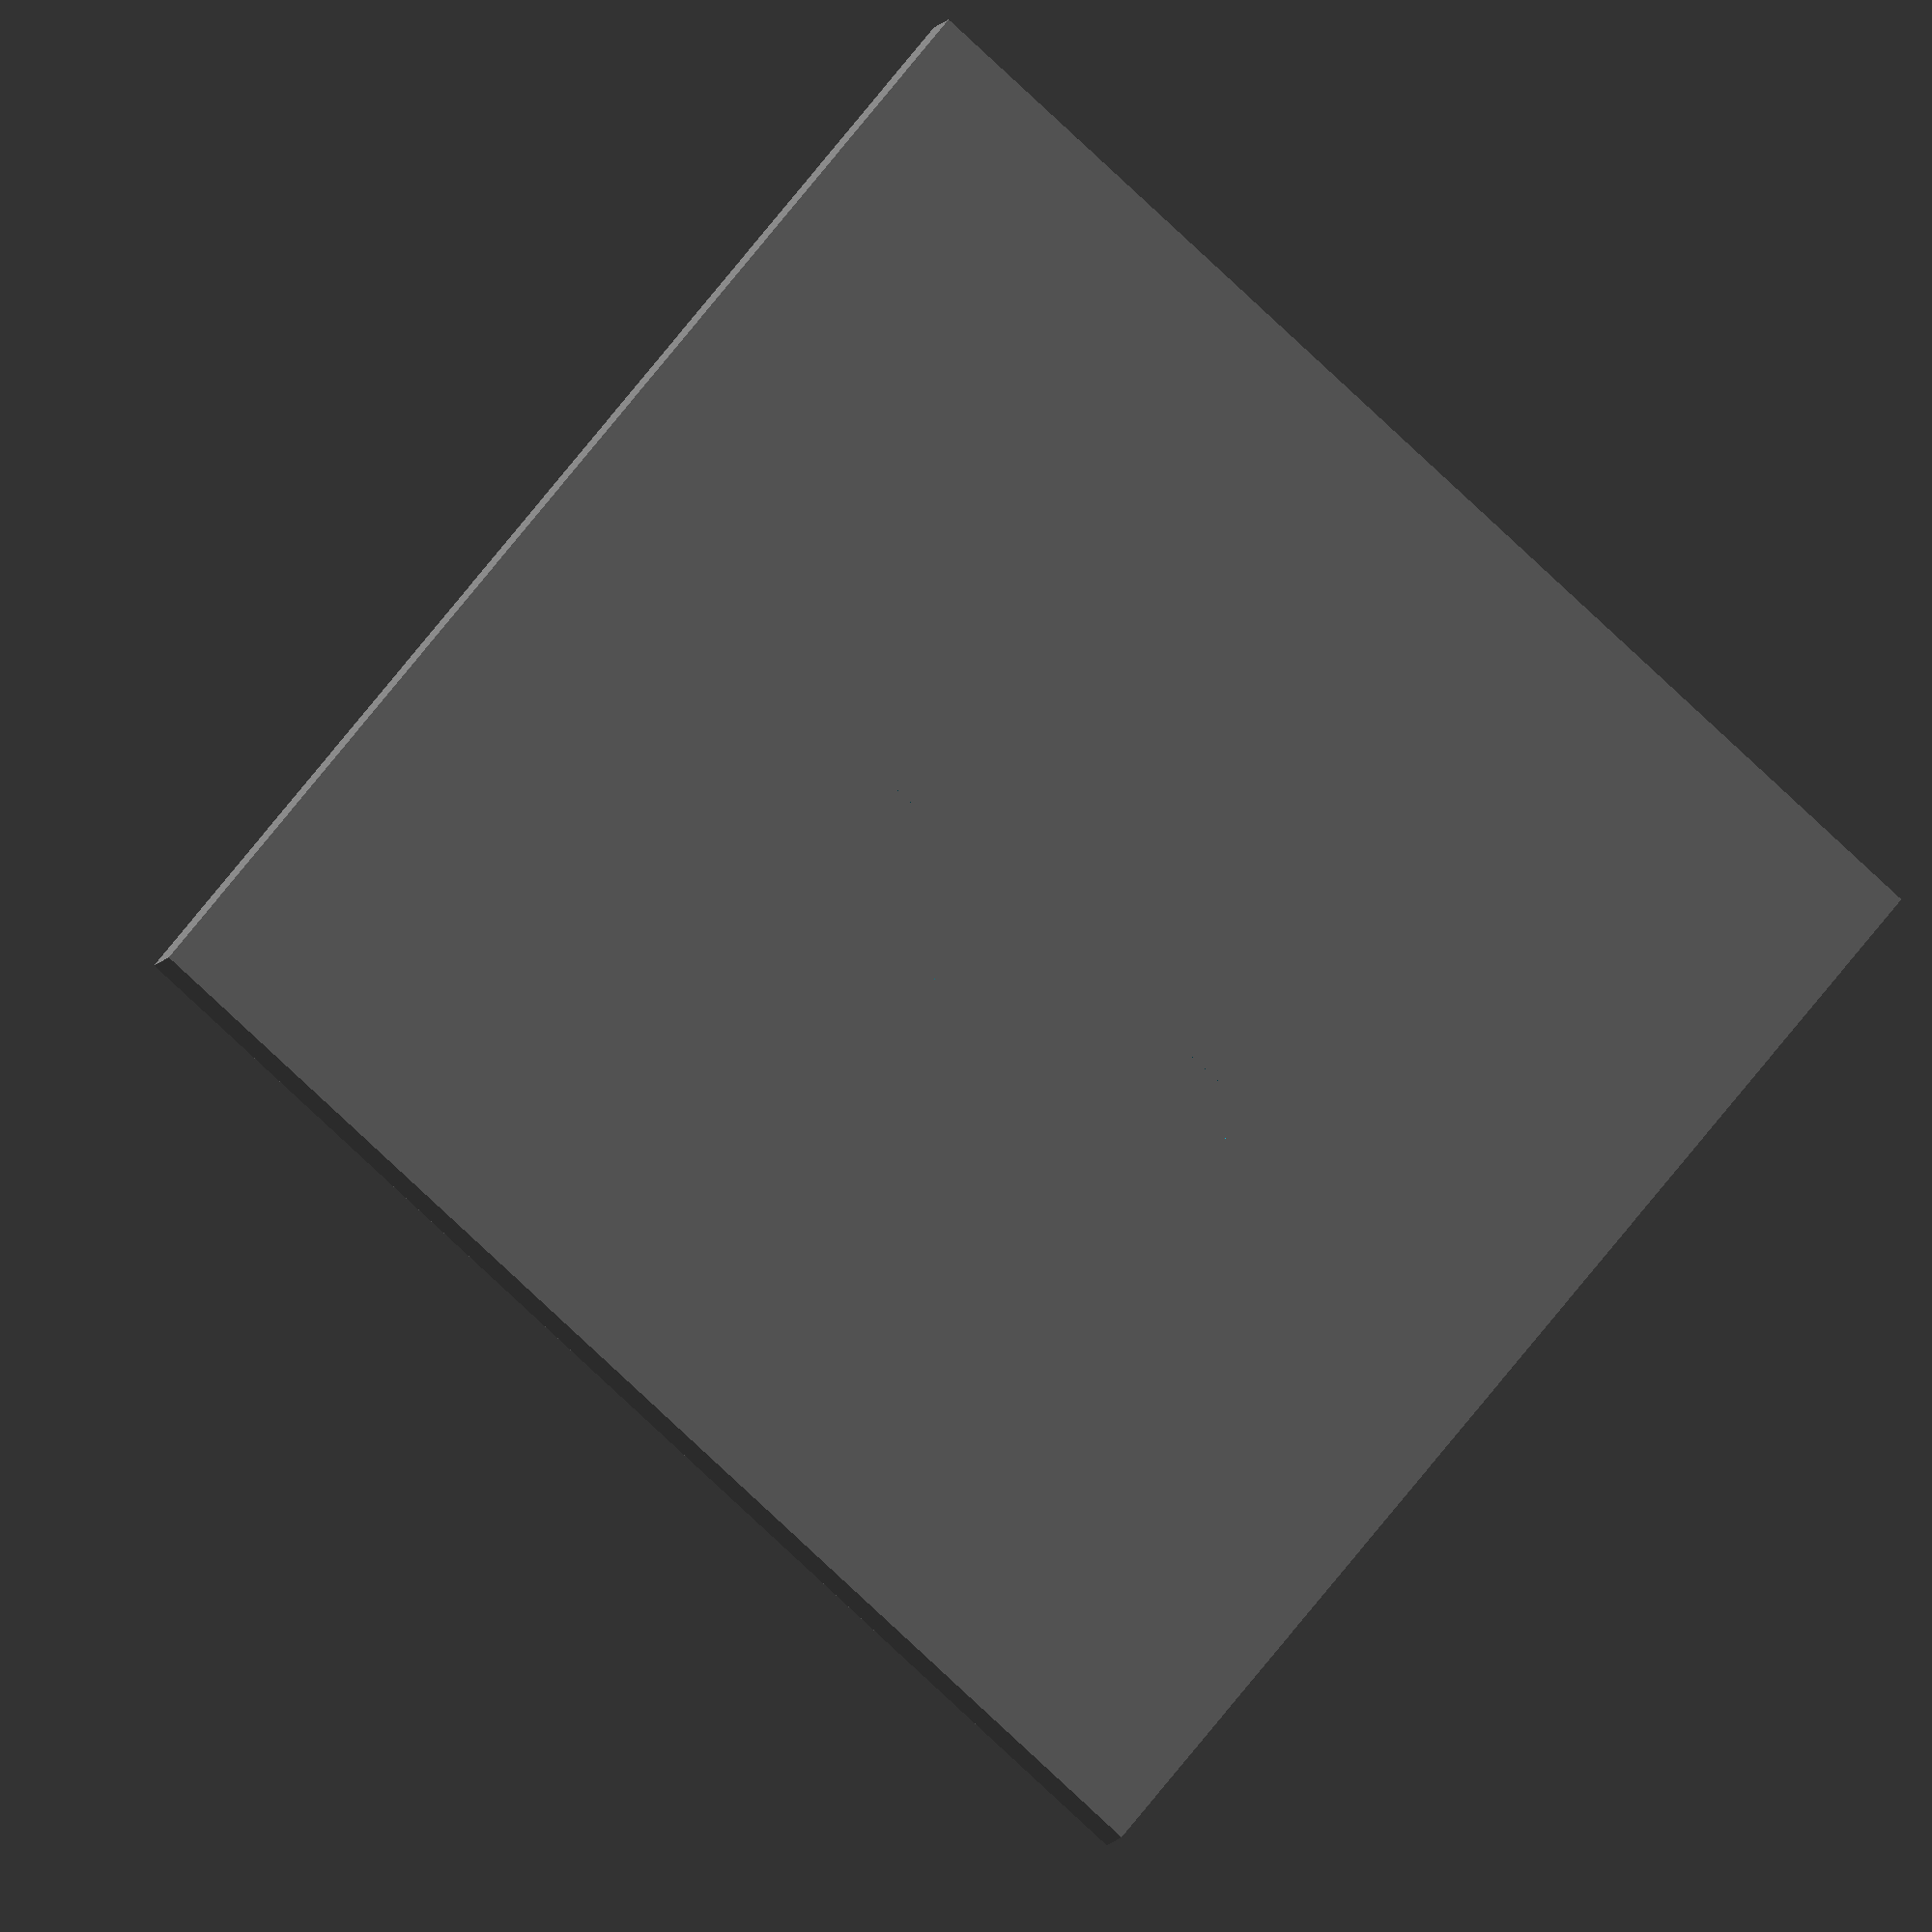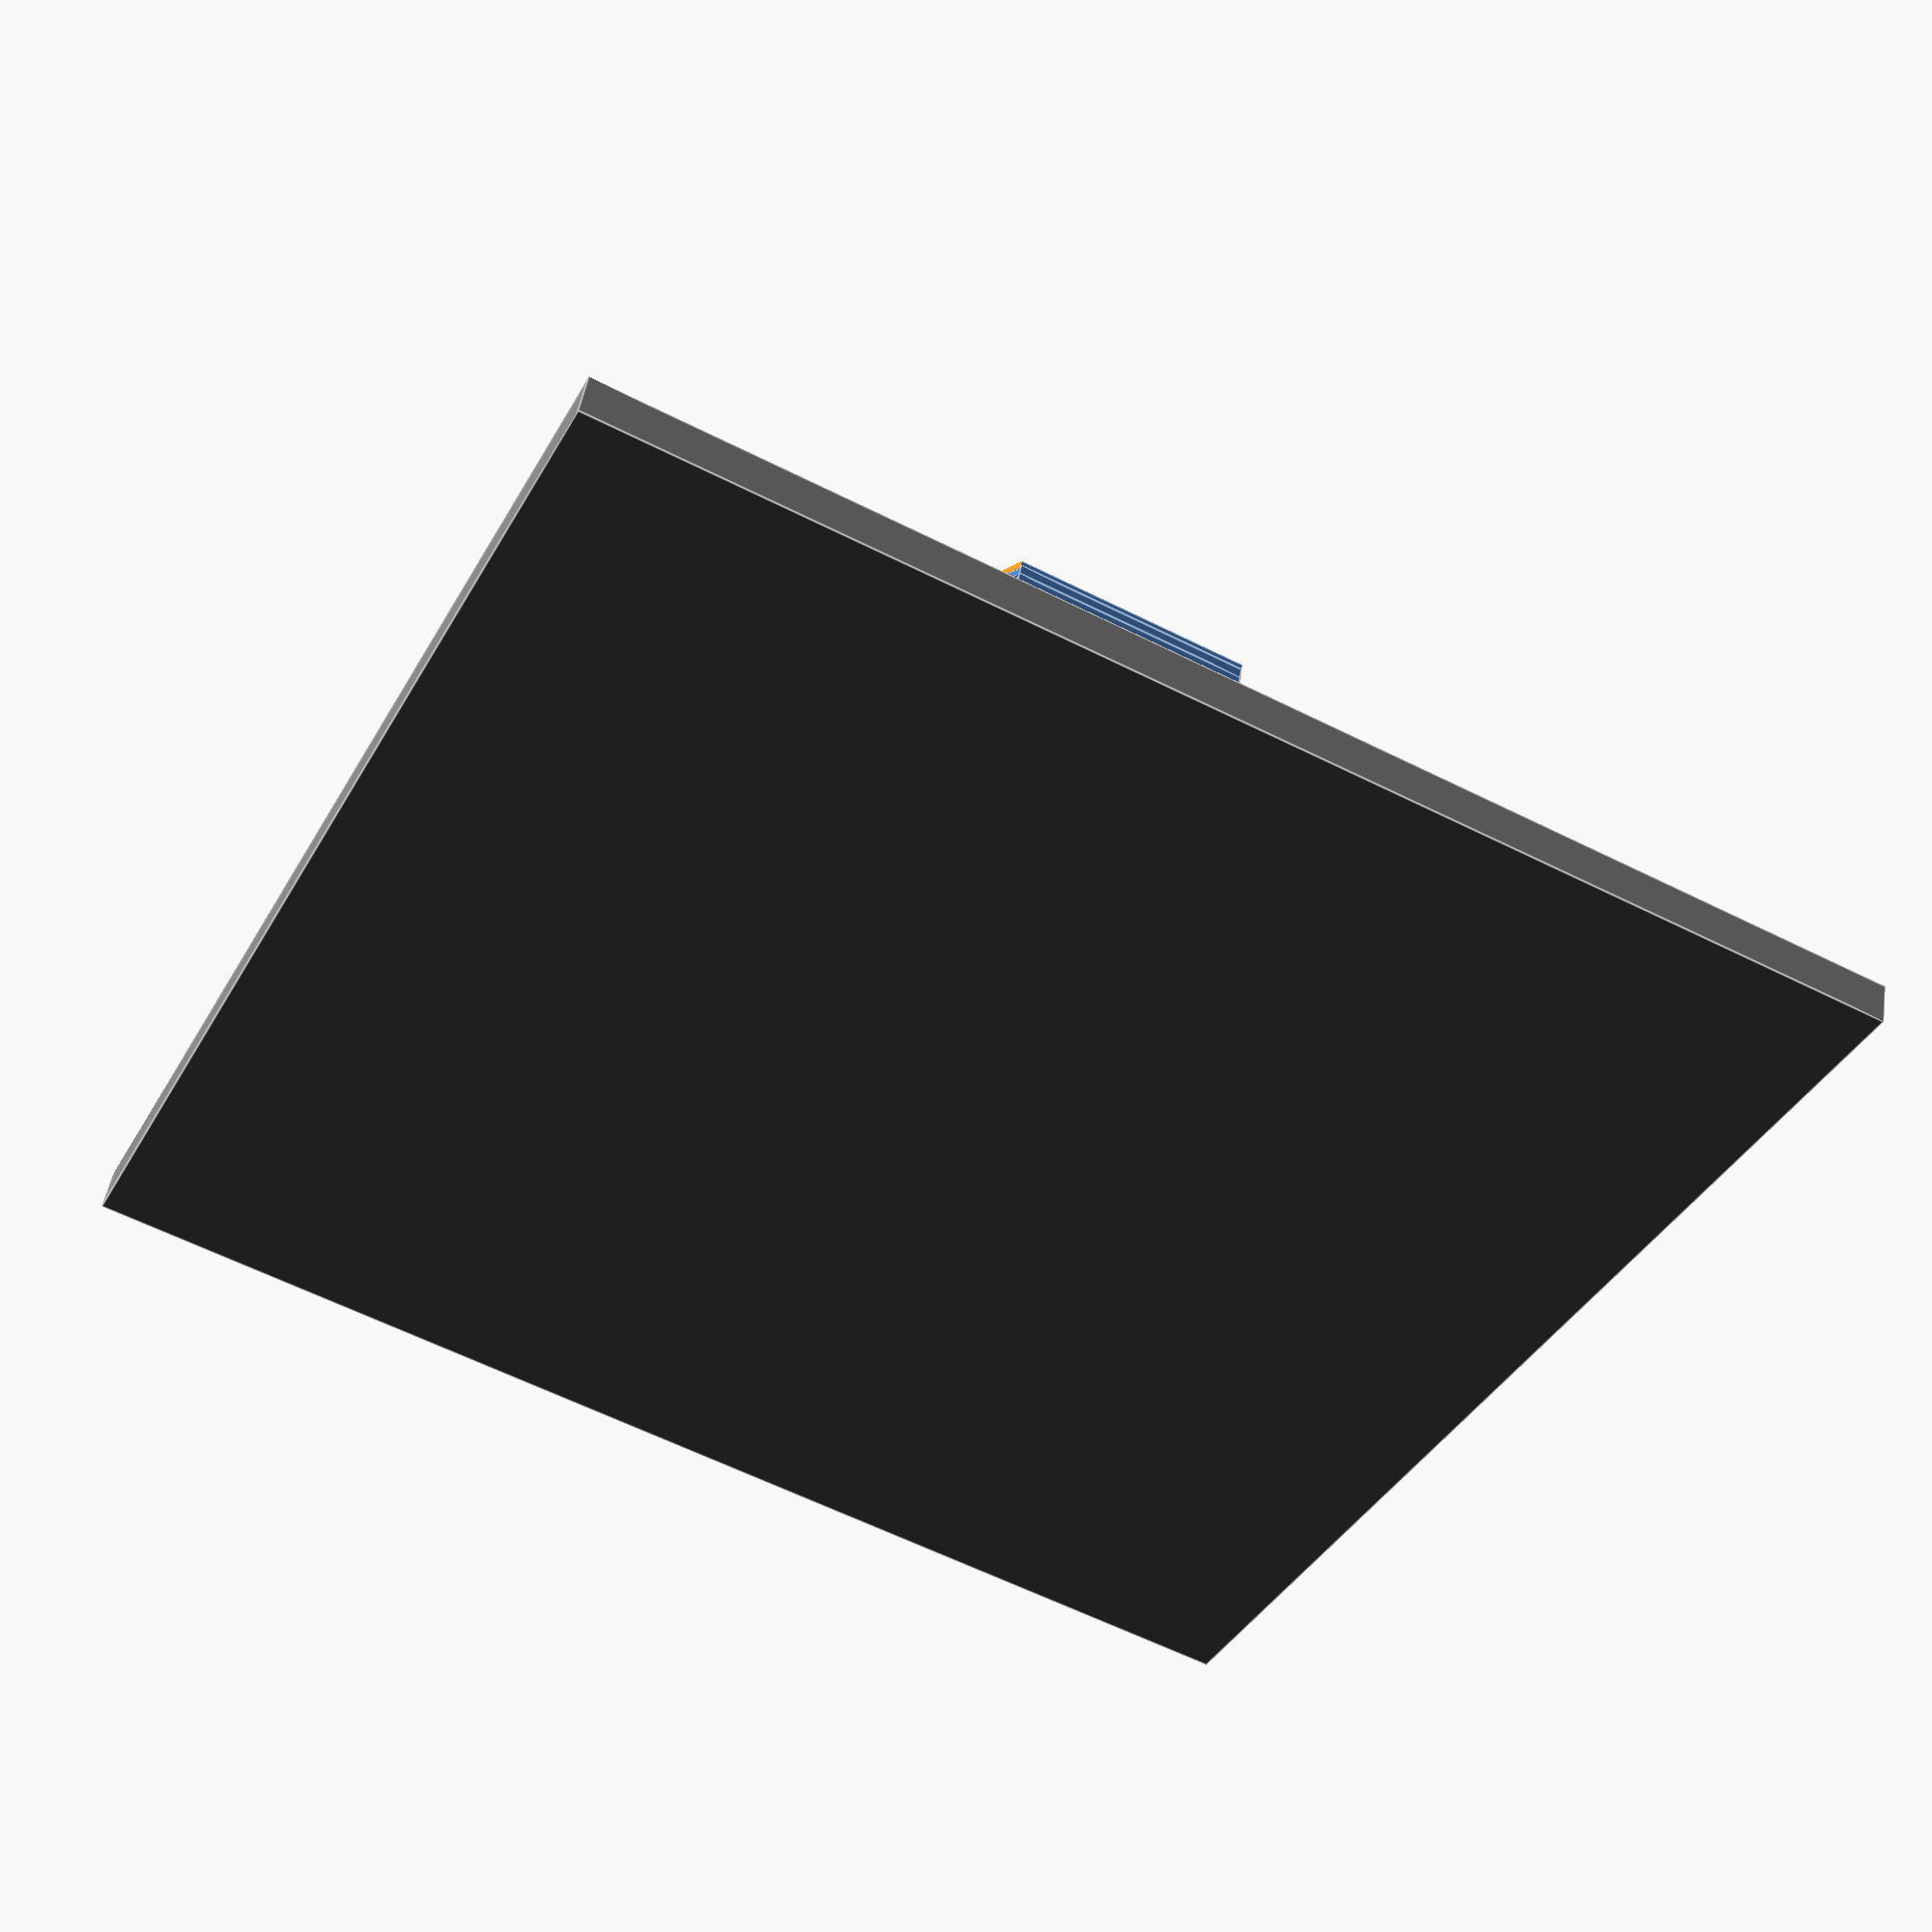
<openscad>
drawerHeight = 3;
drawerWidth = 40;
drawerDepth = 10;
drawerOverlap = 13;
drawerOffset = -8;
wallThickness = 1;
maxStep = 9;
tableHeight = 80;
footLength = 70;
toeLength = 20;
toeWidth = 60;
toeAngle = 70;

surfaceAngle=65;
surfaceWidth= 180;
surfaceDepth=110;

tvDepth=7;



sideLength = surfaceWidth/(1+2*sin(surfaceAngle));
c = sin(surfaceAngle) * sideLength;
d = cos(surfaceAngle) * sideLength;
dmWidth = surfaceDepth-2*d;

footIntersection = c + tan(90-surfaceAngle)*surfaceDepth/2;
echo(footIntersection);



translate([-100,-50,-10])color("gray")cube([300,300,10]);

translate([0,0,tableHeight-drawerHeight-tvDepth]) rotate([0,0,180]) {
    translate([0,-c,0]) rotate([0,0,90-surfaceAngle]){
        translate([-3+drawerOffset,0,0])cube([3,sideLength,drawerHeight+3]);
        translate([-(drawerDepth+drawerOverlap-drawerOffset),sideLength/2-drawerWidth/2,0])
            createDrawer(drawerDepth,drawerHeight,drawerWidth,wallThickness,drawerOverlap);
    }
    translate([-(drawerDepth+drawerOverlap),-(c+sideLength)+sideLength/2-drawerWidth/2,0]){
        translate([-3+drawerDepth+drawerOverlap+drawerOffset,-sideLength/2+drawerWidth/2,0])cube([3,sideLength,drawerHeight+3]);
        translate([drawerOffset,0,0])
        createDrawer(drawerDepth,drawerHeight,drawerWidth,wallThickness,drawerOverlap);
    }
    translate([0,-c-sideLength,0]) rotate([0,0,surfaceAngle-90]){


        translate([-3+drawerOffset,-sideLength,0])cube([3,sideLength,drawerHeight+3]);
        translate([-(drawerDepth+drawerOverlap-drawerOffset),-sideLength+sideLength/2-drawerWidth/2,0])
            createDrawer(drawerDepth,drawerHeight,drawerWidth,wallThickness,drawerOverlap);
    }
}


translate([surfaceDepth,surfaceWidth,tableHeight-drawerHeight-tvDepth]){
    translate([0,-c,0]) rotate([0,0,90-surfaceAngle]){
        translate([-3+drawerOffset,0,0])cube([3,sideLength,drawerHeight+3]);
        translate([-(drawerDepth+drawerOverlap-drawerOffset),sideLength/2-drawerWidth/2,0])
            createDrawer(drawerDepth,drawerHeight,drawerWidth,wallThickness,drawerOverlap);
    }
    translate([-(drawerDepth+drawerOverlap-drawerOffset),-(c+sideLength)+sideLength/2-drawerWidth/2,0]){
        translate([-3+drawerDepth+drawerOverlap,-sideLength/2+drawerWidth/2,0])cube([3,sideLength,drawerHeight+3]);
        createDrawer(drawerDepth,drawerHeight,drawerWidth,wallThickness,drawerOverlap);
    }
    translate([0,-c-sideLength,0]) rotate([0,0,surfaceAngle-90]){
        translate([-3+drawerOffset,-sideLength,-0.2])cube([3,sideLength,drawerHeight+3]);
        translate([-(drawerDepth+drawerOverlap-drawerOffset),-sideLength+sideLength/2-drawerWidth/2,0])
            color("green")
            createDrawer(drawerDepth,drawerHeight,drawerWidth,wallThickness,drawerOverlap);
    }
}




*createDMScreen2();
translate([surfaceDepth,surfaceWidth,0])rotate([0,0,180]) createDMScreen2();
tableTop();


//Regular Legs

*cube([10,10,100]);
*translate([10,110,0])rotate([0,5,0])cube([5,10,tableHeight-5]);
*translate([10,110,0])rotate([0,0,0])cube([80,10,5]);
*translate([90,110,0])rotate([0,-5,0])cube([5,10,tableHeight-5]);

legHeight = tableHeight-tvDepth-drawerHeight-3;
wholeLegWidth = 0.8*surfaceWidth;
wholeLegBreadth = 0.8*surfaceDepth;
legAngle = 45;
legWidth = 10;
legPieceLength= (legHeight/2+ cos(90-legAngle)*legWidth ) /cos(legAngle);
legPieceWidth= (legHeight/2+ sin(90-legAngle)*legWidth ) /tan(legAngle);

translate([55,45,0])rotate([0,0,180]){
    chevron();
    translate([-30,-20,0])rotate([0,0,65])chevron();
    translate([32.5,-15,0])rotate([0,0,-65])chevron();
    translate([-7.5,-45,18])cube([20,20,28]);
}

translate([50,135,0]){
    chevron();
    translate([-30,-20,0])rotate([0,0,65])chevron();
    translate([32.5,-15,0])rotate([0,0,-65])chevron();
    translate([-7.5,-45,18])
    difference(){
        cube([20,20,28]);
        rotate([0,0,65])translate([0,6,0])cube([300,100,30]);
        rotate([0,0,115])translate([0,0,0])cube([300,100,50]);

    }
}
module chevronPiece(){
    chevronThickness = 5;
    chevronWidth = 10;
    chevronHeight = 70;
    chevronAngle = 45;
    difference(){
    translate([0,0, - chevronWidth * cos(90 - chevronAngle)]) rotate([chevronAngle,0,0]) cube([chevronThickness,chevronWidth, (chevronHeight/2) / sin(90-chevronAngle)]);
    translate([-2,-10,-10])
    cube([10,20,10]);
    translate([-2,-40,32])
    cube([10,20,10]);
    translate([4,-45,15])
    cube([3,20,20]);
    translate([-2,-45,15])
    cube([3,20,20]);
    translate([-2,-45,10])
    cube([10,20,13]);
    translate([-2,-50,15])
    cube([10,20,20]);       
    }
    
}

module chevron(){
chevronPiece();
translate([5,0,64])rotate([0,180,0])
chevronPiece();
}




module tableTop(){
    tableWidth = surfaceWidth;
    tableDepth = surfaceDepth;
    angle = 65;
    translate([10,10,tableHeight-15]){
              color("green")      octagon(tableWidth-20,tableDepth-20,15,angle);

    };
    translate([0,0,tableHeight+3]){  
        *difference(){
            octagon(tableWidth,tableDepth,1.5,angle);
            translate([5,10,-0.1]) color("green") octagon(tableWidth-20,tableDepth-10,1.5,angle);
        }

        difference(){
            translate([0,0,-3])octagon(tableWidth,tableDepth,1.5,angle);
            #translate([20,40,-7.5])cube([59,99,8]);
            //#translate([20,30,-7.5])cube([69,116,8]);

        }
        #translate([20,40,-9])cube([59,99,7.5]);


        //#translate([26,40,-7.5])cube([48,80,8]);

    }
}

module octagon(width,depth,height,angle){
    sideLength = width/(1+2*sin(angle));
    c = sin(angle) * sideLength;
    difference(){
        cube([depth,width,height]);
        translate([0,c,-1])rotate([0,0,-angle])translate([0,-40,0])cube([sideLength,40,height+2]);
        translate([0,width-c,-1])rotate([0,0,angle])translate([0,0,0])cube([sideLength,40,height+2]);

        translate([depth,c,-1])rotate([0,0,180+angle])translate([0,0,0])cube([sideLength,40,height+2]);
        translate([depth,width-c,-1])rotate([0,0,180-angle])translate([0,-40,0])cube([sideLength,40,height+2]);
    }
}

module createDrawer (width,height,depth,thickness,overlap){
    translate([(width+overlap-10)*min($t*maxStep,1),0,0]) {
        //bottom
        color("red") cube([width+overlap,depth,thickness/2]);
        //back
        cube([thickness/2,depth,height]);
        //side1
        cube([width+overlap,thickness/2,height]);
        //side2
        translate([0,depth-thickness/2,0]){
            cube([width+overlap,thickness/2,height]);
        }
        //top

        translate([thickness/2,thickness/2,height-thickness])cube([overlap,depth-thickness,thickness]);

        translate([overlap,0,0])


            translate([thickness/2,thickness/2,height]){

                if($t < 1/maxStep){ //Open outer lid
                    color("green") outerLid(width,height,depth,thickness,0 ,1);
                    color("yellow") innerLid(width,height,depth,thickness,0);
                }else if($t < 2/maxStep){ //Open outer lid
                    color("green") outerLid(width,height,depth,thickness, ($t - 1/maxStep)*maxStep ,1);
                    color("yellow") innerLid(width,height,depth,thickness,0);
                }else if($t < 3/maxStep){ //outer lid open
                    color("green") outerLid(width,height,depth,thickness,1,1);
                    color("yellow") innerLid(width,height,depth,thickness,0);
                }else if($t < 4/maxStep){ //close outer lid
                    color("green") outerLid(width,height,depth,thickness,1-( $t - 3/maxStep)*maxStep,1);
                    color("yellow") innerLid(width,height,depth,thickness,0);
                }else if($t < 6/maxStep){ //both lids closed
                    color("green") outerLid(width,height,depth,thickness,0);
                    color("yellow") innerLid(width,height,depth,thickness,0);
                }else if($t < 7/maxStep){ //open both lids
                    color("green") outerLid(width,height,depth,thickness, ($t-6/maxStep)*maxStep);
                    color("yellow") innerLid(width,height,depth,thickness,($t-6/maxStep)*maxStep);
                }else if($t < 8/maxStep){ //turn knob
                    color("green") outerLid(width,height,depth,thickness,1,($t-7/maxStep)*maxStep);
                    color("yellow") innerLid(width,height,depth,thickness,1);
                }else if($t < 9/maxStep){ //close inner lid
                    color("green") outerLid(width,height,depth,thickness,1,1);
                    color("yellow") innerLid(width,height,depth,thickness,1-($t-8/maxStep)*maxStep);
                }else if($t < 10/maxStep){
                    color("green") outerLid(width,height,depth,thickness,1,1);
                    color("yellow") innerLid(width,height,depth,thickness,0);
                }
            }

        //front
        translate([width+overlap,0,0]){
            cube([thickness/2,depth,height]);
        }
    }
}


module outerLid(width,height,depth,thickness,opened,knobRot){

    translate([thickness,0,-thickness/2]){
        rotate([0,-110*opened,0]){
            rotate([-90,0,0]) translate([0,0,thickness/2]){
                difference(){
                    cylinder(depth-2*thickness,thickness+0.1,thickness+0.1, $fn=50);
                    translate([thickness*1/3+0.1,0,-0.005]) cube([thickness*2/3,thickness*2/3,depth-2*thickness+0.01]);
                    translate([-thickness,-2*thickness,-0.005])cube([2*thickness,2*thickness,depth-2*thickness+0.01]);
                }
            }
            translate([-thickness,0,thickness/2]){

                difference(){
                    translate([0,0,-thickness/2]){
                        cube([width-thickness/2,depth-thickness,thickness/2]);
                    }
                    translate([width-2*thickness,(depth-thickness)/2,-thickness-0.1]){
                        cylinder(2,0.52,0.52);
                    }

                }
                //knob
                translate([width-2*thickness,(depth-thickness)/2,1.5*thickness]){
                    sphere(1, $fn=100);
                    rotate([0,0,90*knobRot]){
                        union(){
                            //pin
                            translate([0,0,-3*thickness]){
                                cylinder(3,0.52,0.5, $fn=100);
                            }
                            //lock
                            translate([-thickness+0.2,-thickness/4,-3*thickness]){
                                cube([0.5,0.5,0.5]);
                            }
                        }
                    }
                }}

        }}    
}


module innerLid(width,height,depth,thickness,opened){
    translate([thickness,0,-thickness/2]){

        rotate([0,-110*opened,0]){
            translate([-thickness,0,thickness/2]){

                difference(){
                    translate([0.2,0,-thickness]){
                        difference(){
                            cube([width-thickness/2,depth-thickness,thickness/2]);
                            translate([-thickness/2,thickness*1/2,-0.1]){
                                cube([2*thickness+0.2,depth-2*thickness,thickness+0.2]);
                            }
                        }
                    }
                    translate([width-2*thickness,(depth-thickness)/2,-thickness-0.1]){
                        cylinder(20,0.52,0.52, $fn=100);
                    }
                    translate([width-2*thickness-0.2,(depth-thickness)/2-thickness+0.1,-thickness-0.1]){
                        cube([0.5,0.5,1]);
                    }                        
                }
                translate([width-2*thickness+0.3,(depth-thickness)/2-thickness+0.1,-1.5*thickness]){
                    cube([0.5,0.5,0.5]);
                }
                translate([width-3*thickness,(depth-thickness)/2+thickness/4,-1.5*thickness]){
                    cube([0.5,0.5,0.5]);
                }
            }
        }
    }
}








module createDMScreen2(){


    screenThickness =2.5;
    screenHeight = 25;

    //Blind
    translate([d,0,tableHeight-drawerHeight-5.5]) cube([dmWidth,wallThickness,drawerHeight+3]);

    //Screen
    translate([0,0,tableHeight-2.5])

        if($t<5/maxStep){
            createPullout(screenThickness,screenHeight);
        }else{

            translate([0,-40*min(($t-5/maxStep)*maxStep,1),0]){
                createPullout(screenThickness,screenHeight);
            }
        }
}
module createPullout2(screenThickness,screenHeight){
    difference(){
        //Board


        *translate([0,0,0]) difference(){
            cube([64,70,2.5]);
            translate([-14,50,-0.1])rotate([0,0,45]) translate([-5,-25,0])cube([30,40,2.7]);
            translate([45,60,-0.1])rotate([0,0,-45]) translate([0,-10,0])cube([40,40,2.7]);

            translate([-1,5,-0.1])rotate([0,0,45]) translate([-5,-25,0])cube([20,40,2.7]);
            translate([45,5,-0.1])rotate([0,0,-45]) translate([0,-10,0])cube([20,40,2.7]);
        }
        //Left Slid
        translate([10,24,-1])rotate([70,0,25])cube([10,25,screenThickness]);

        //Center Slid
        translate([35,32,-1])rotate([70,0,0])cube([10,5,screenThickness]);

        //Right Slid
        translate([60,29,-1])rotate([70,0,-25])cube([10,5,screenThickness]);

    }
    if($t > 7/maxStep){
        time = min(($t-7/maxStep)*maxStep,1);
        //Center Screenpiece
        translate([35,32,-1])rotate([70,0,0])translate([0,3+20-20*time,0])
            union(){
                translate([0,-2,0])cube([10,4,2.4]);
                difference(){
                    translate([-10,0,0])cube([30,screenHeight,2.5]);
                    translate([-10,0,0])rotate([20,0,0])translate([0,0,-1]) cube([32,1,10]);
                }
            }
        //Left Screenpiece
        translate([10,24,-1])rotate([70,0,25])translate([0,3+20-20*time,0])
            union(){
                translate([0,-2,0])cube([10,4,2.4]);
                difference(){
                    translate([-10,0,0])cube([31,screenHeight,2.5]);
                    translate([-10,0,0])rotate([20,0,0])translate([0,0,-1]) cube([32,1,10]);
                }
            }
        //Right Screenpiece
        translate([60,29,-1])rotate([70,0,-25])translate([0,3+20-20*time,0])
            union(){
                translate([0,-2,0])cube([10,4,2.4]);
                difference(){
                    translate([-10,0,0])cube([31,screenHeight,2.5]);
                    translate([-10,0,0])rotate([20,0,0])translate([0,0,-1]) cube([32,1,10]);
                }
            }
    }
}




module createDMScreen(){
    screenThickness =2.5;
    screenHeight = 25;

    //Blind
    *translate([10,1,tableHeight-drawerHeight-5]) cube([80,wallThickness,drawerHeight+2.5]);

    //Screen
    translate([0,0,tableHeight-2.5])

        if($t<5/maxStep){
            createPullout(screenThickness,screenHeight);
        }else{

            translate([0,-40*min(($t-5/maxStep)*maxStep,1),0]){
                createPullout(screenThickness,screenHeight);
            }
        }
}





module createPullout(screenThickness,screenHeight){
    difference(){
        echo(sin(surfaceAngle));
        pullOutLength=40;
        translate([d,0,0]){
            union(){
                rotate([0,0,-surfaceAngle])translate([-sin(surfaceAngle)*pullOutLength,0,0])
                    cube([sin(surfaceAngle)*pullOutLength,20,2.5]);

                cube([dmWidth,40,2.5]);

                translate([dmWidth,0,0])rotate([0,0,surfaceAngle])
                    cube([sin(surfaceAngle)*pullOutLength,20,2.5]);
            }
        }
        translate([d-15,0,0]){

            //Left Slid
            translate([10,24,-1])rotate([70,0,25])cube([10,25,screenThickness]);

            //Center Slid
            translate([35,32,-1])rotate([70,0,0])cube([10,5,screenThickness]);

            //Right Slid
            translate([60,29,-1])rotate([70,0,-25])cube([10,5,screenThickness]);
        }
    }
    translate([d-15,0,0]){
        if($t > 7/maxStep){
            time = min(($t-7/maxStep)*maxStep,1);
            //Center Screenpiece
            translate([35,32,-1])rotate([70,0,0])translate([0,3+20-20*time,0])
                union(){
                    translate([0,-2,0])cube([10,4,2.4]);
                    difference(){
                        translate([-10,0,0])cube([30,screenHeight,2.5]);
                        translate([-10,0,0])rotate([20,0,0])translate([0,0,-1]) cube([32,1,10]);
                    }
                }
            //Left Screenpiece
            translate([10,24,-1])rotate([70,0,25])translate([0,3+20-20*time,0])
                union(){
                    translate([0,-2,0])cube([10,4,2.4]);
                    difference(){
                        translate([-10,0,0])cube([31,screenHeight,2.5]);
                        translate([-10,0,0])rotate([20,0,0])translate([0,0,-1]) cube([32,1,10]);
                    }
                }
            //Right Screenpiece
            translate([60,29,-1])rotate([70,0,-25])translate([0,3+20-20*time,0])
                union(){
                    translate([0,-2,0])cube([10,4,2.4]);
                    difference(){
                        translate([-10,0,0])cube([31,screenHeight,2.5]);
                        translate([-10,0,0])rotate([20,0,0])translate([0,0,-1]) cube([32,1,10]);
                    }
                }}
    }
}












</openscad>
<views>
elev=11.3 azim=50.7 roll=160.2 proj=o view=solid
elev=311.9 azim=333.9 roll=188.9 proj=p view=edges
</views>
